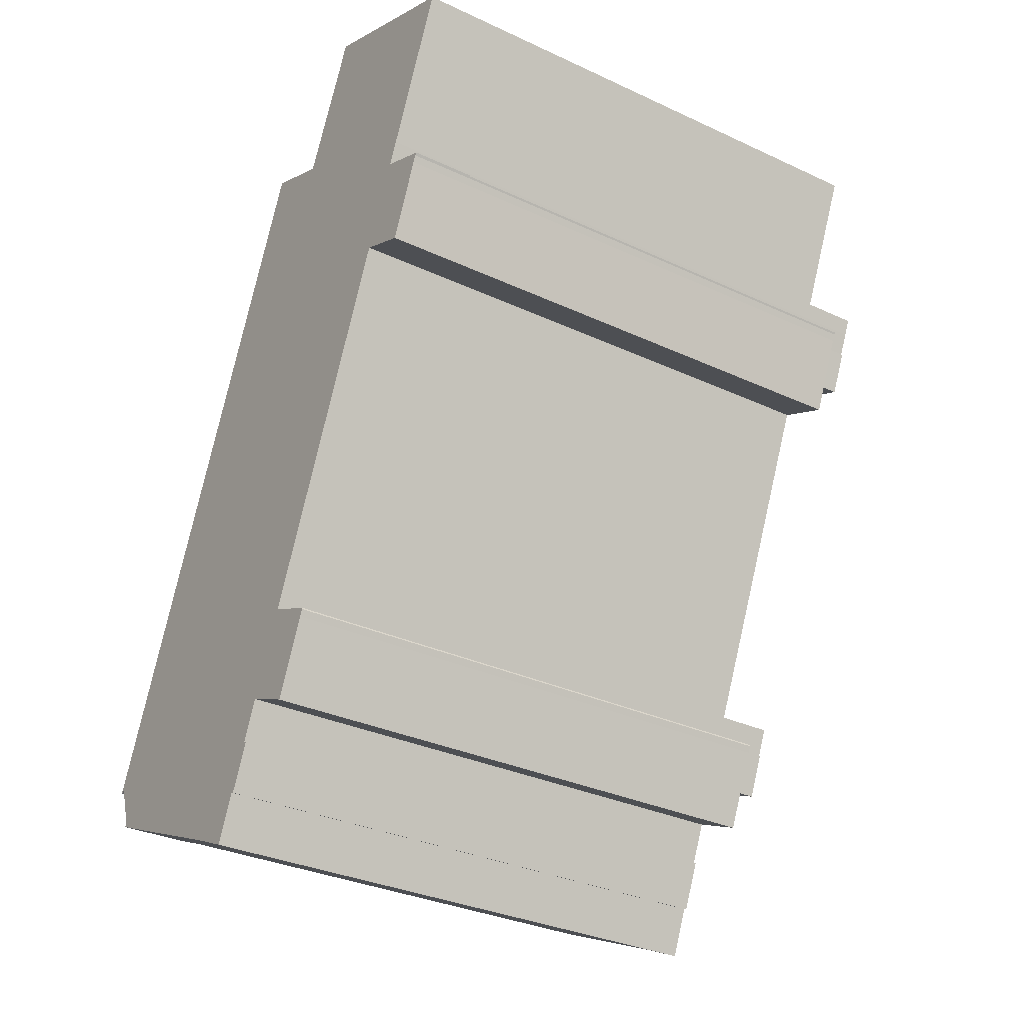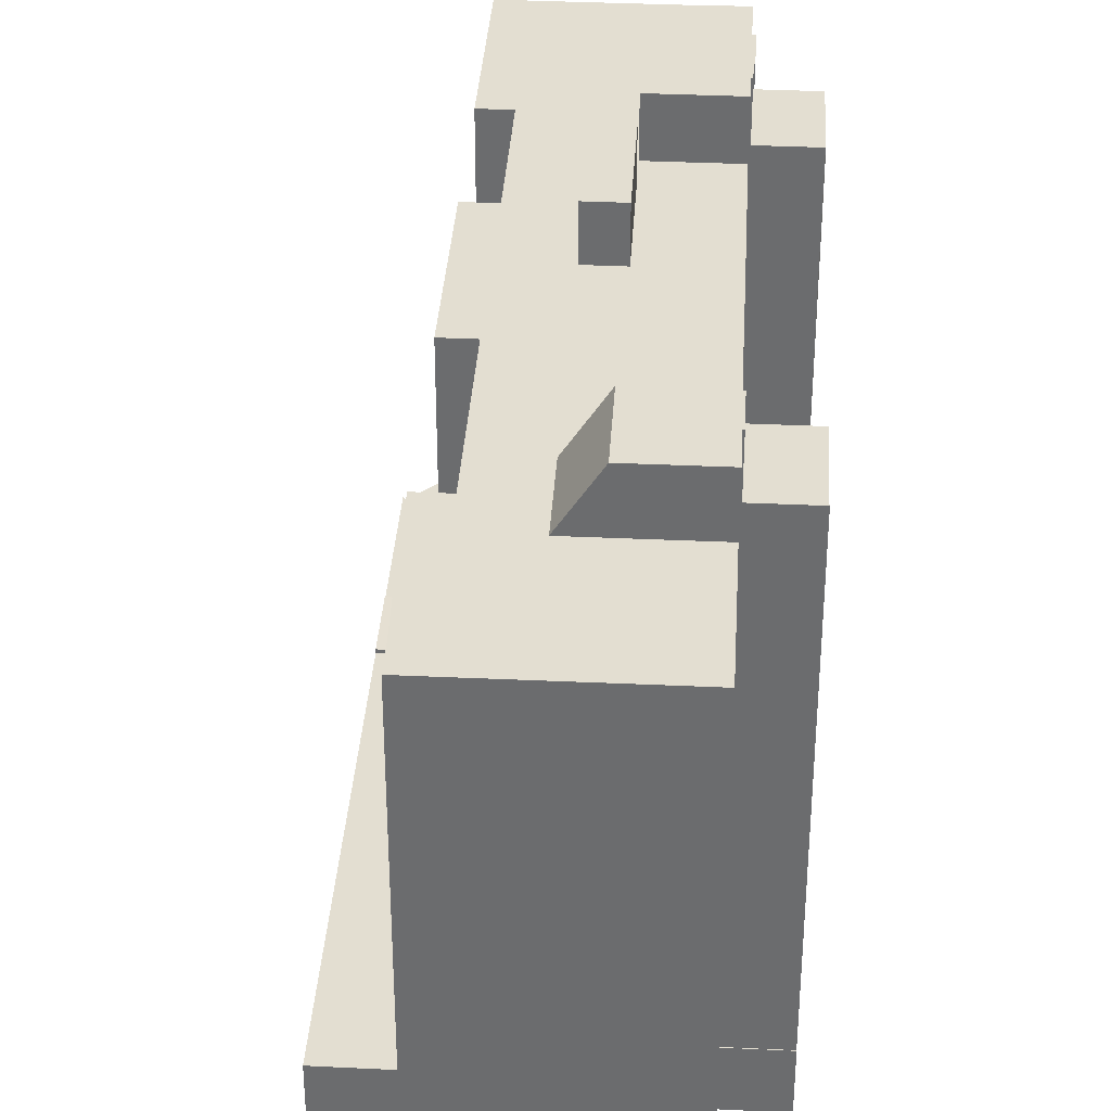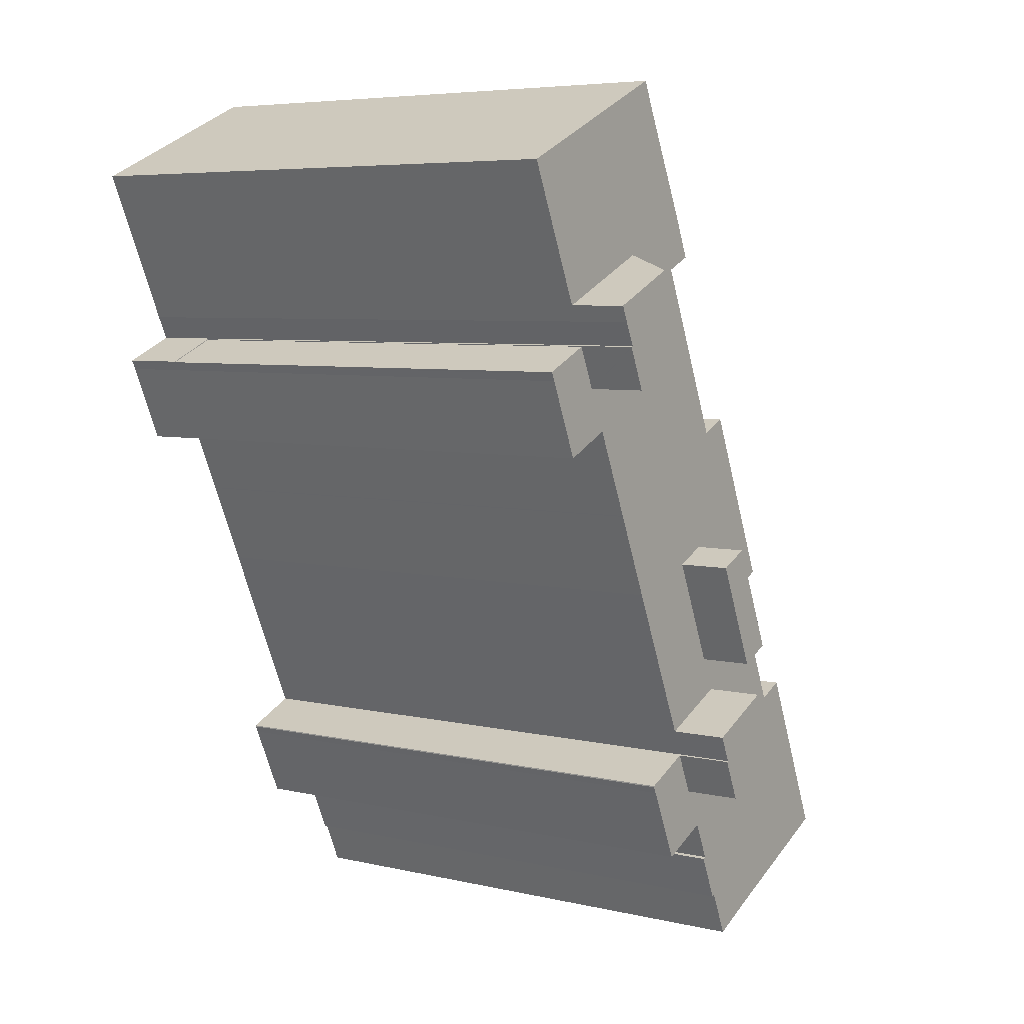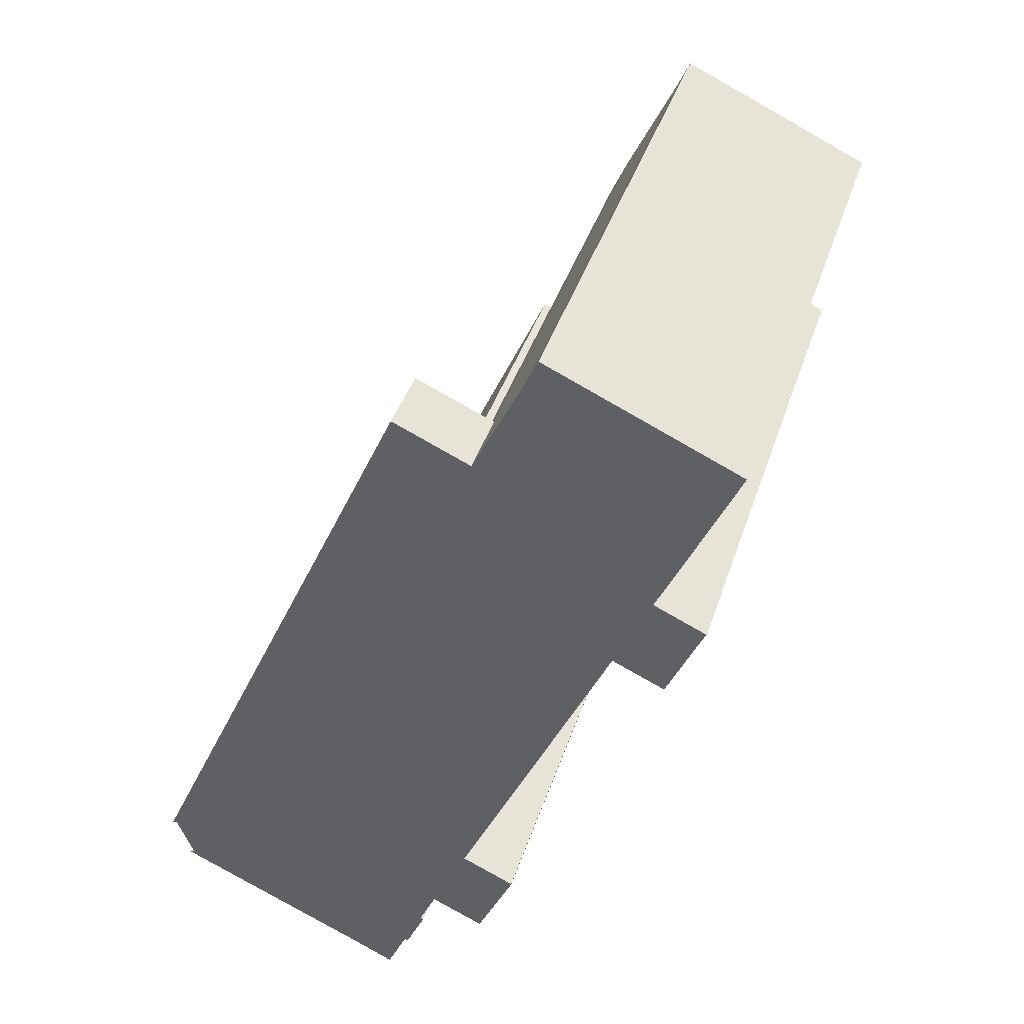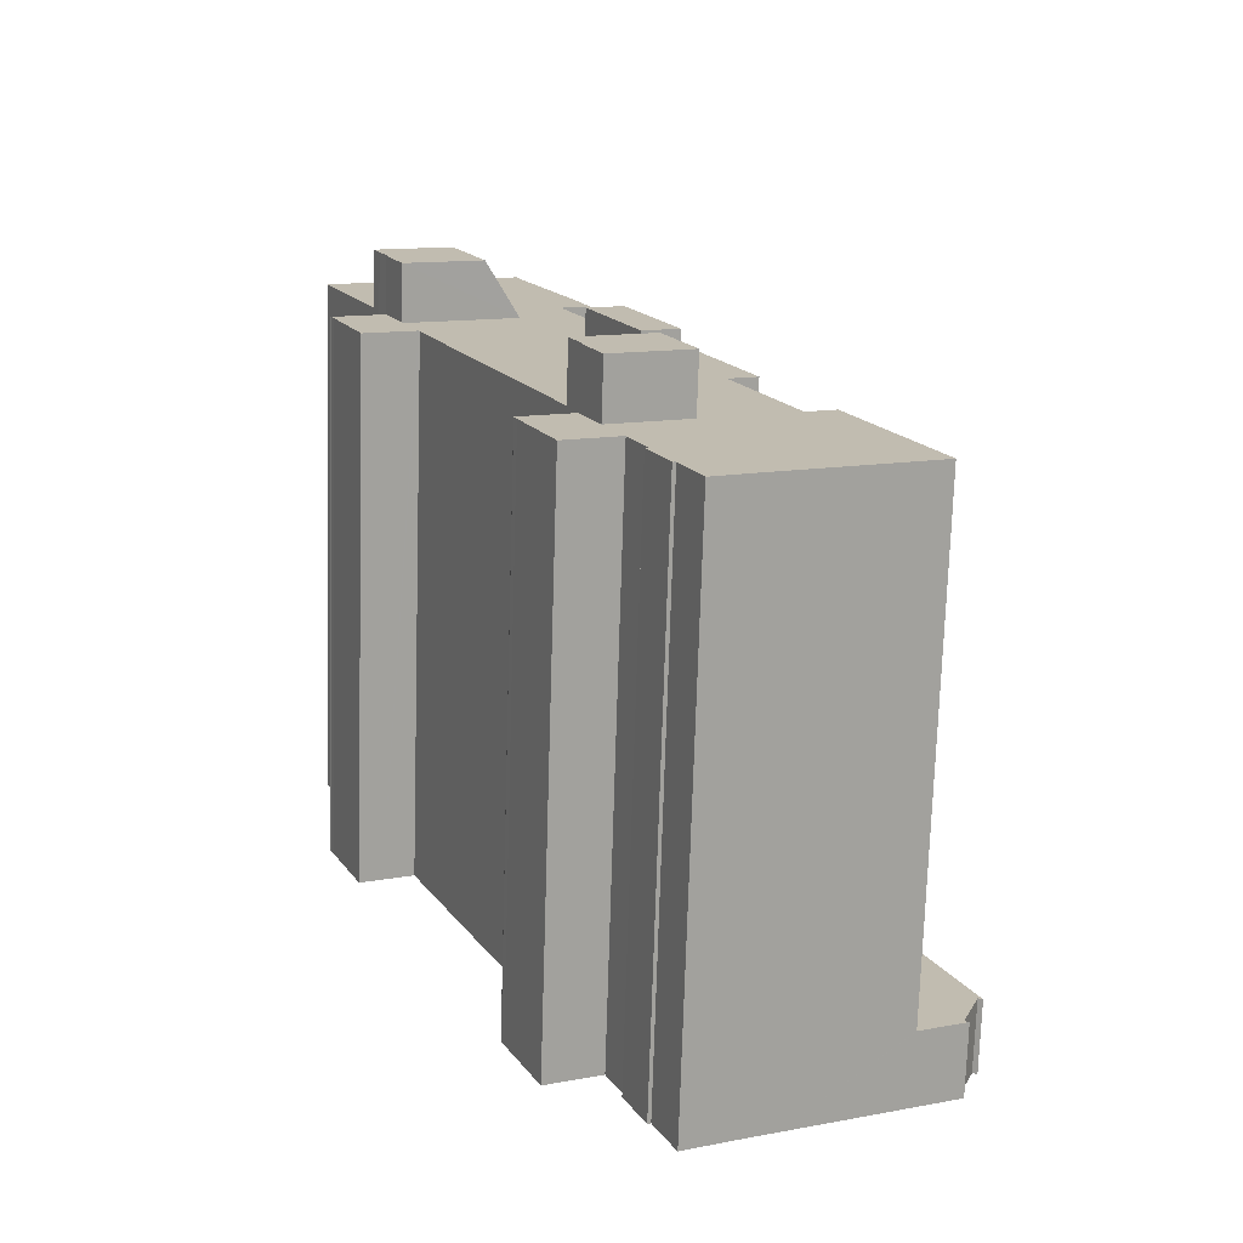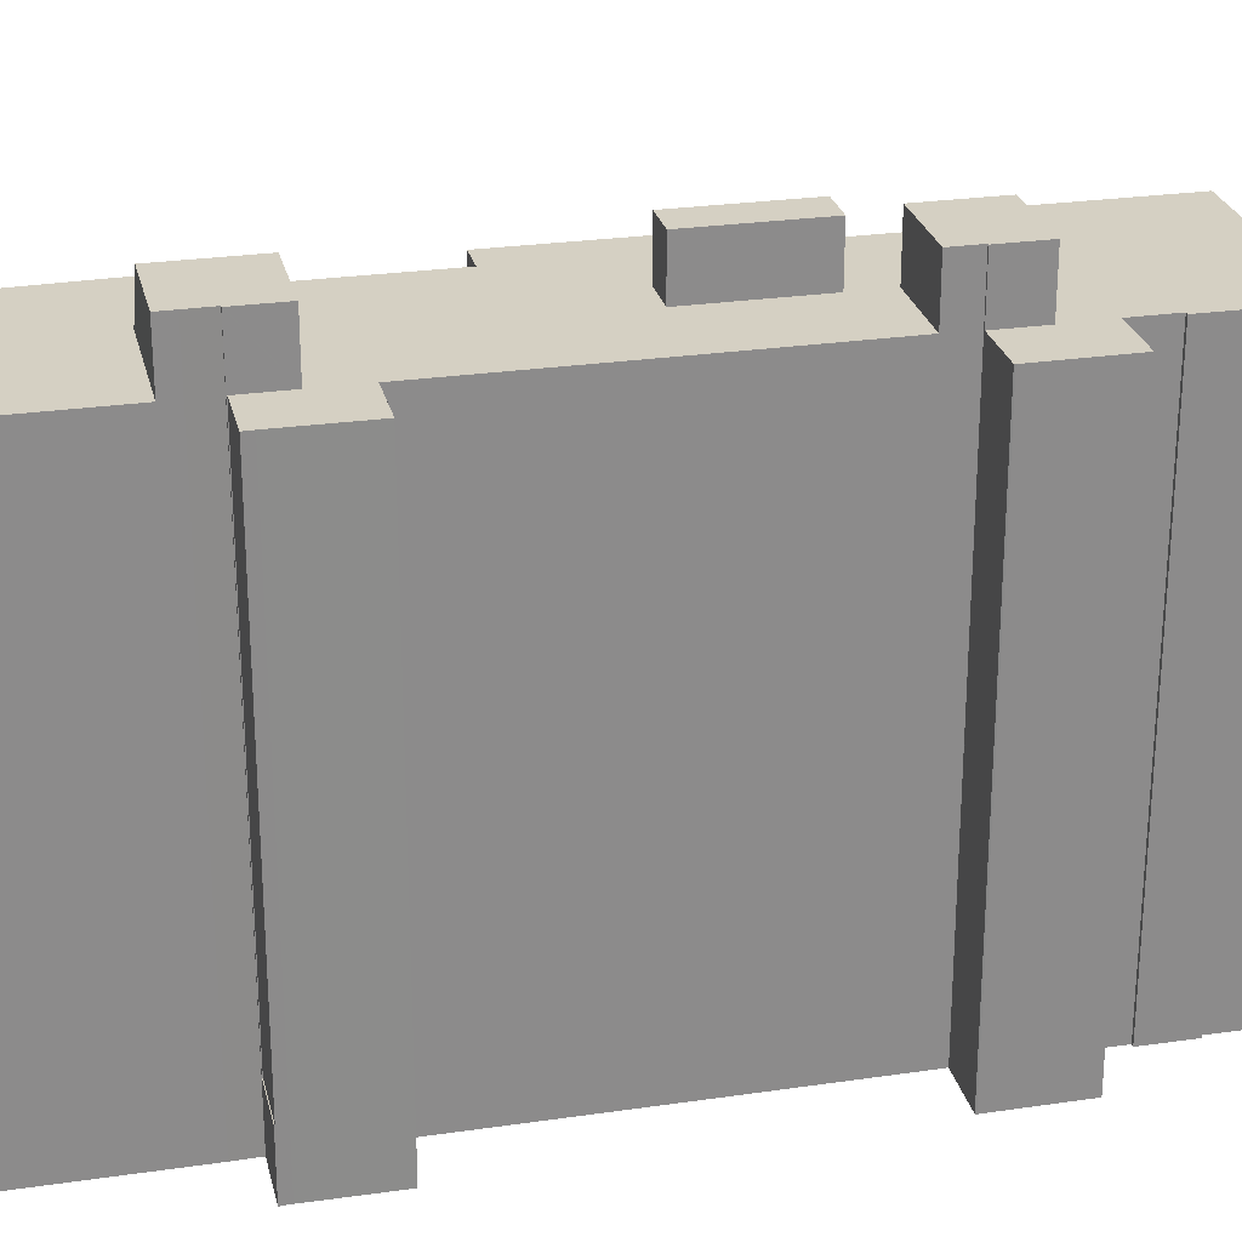
<metadata>
{"format":"obj","ext":"obj","renderer":"f3d","projection":"perspective","resolution":1024,"background":"white","views":[{"elev":-32.2,"azim":56.9,"up":"+Z"},{"elev":36.0,"azim":27.5,"up":"+Y"},{"elev":5.9,"azim":124.9,"up":"+Z"},{"elev":40.9,"azim":17.5,"up":"+Z"},{"elev":-73.7,"azim":178.2,"up":"+Z"},{"elev":26.2,"azim":101.0,"up":"+Y"}]}
</metadata>
<code>
v  7.575 3.939 11.11
v  3.617 4.178 8.16
v  5.361 4.178 12.1
v  5.341 3.991 7.386
v  8.075 3.696 6.159
v  9.826 3.696 10.11
v  34.59 31.68 27.27
v  34.52 -1.663e-15 27.16
v  34.52 31.68 27.16
v  34.59 3.671 27.27
v  34.61 3.671 27.3
v  34.59 -1.67e-15 27.27
v  34.61 -1.672e-15 27.3
v  16.4 34.65 11.63
v  17.61 34.65 9.06
v  15.64 34.65 9.934
v  20.36 34.65 15.23
v  18.39 34.65 16.1
v  32.54 34.95 30.88
v  32.14 -1.836e-15 29.98
v  32.14 34.95 29.98
v  32.54 31.64 30.88
v  33.84 31.64 33.8
v  36.01 31.64 38.68
v  36.01 -2.368e-15 38.68
v  32.54 -1.891e-15 30.88
v  33.84 -2.07e-15 33.8
v  21.06 34.93 5.117
v  14.94 34.93 3.077
v  16.71 34.93 7.049
v  20.37 34.93 3.571
v  19.37 34.93 1.09
v  20.46 34.93 3.531
v  3.623 3.991 -3.816
v  3.648 2.343e-16 -3.827
v  3.623 2.337e-16 -3.816
v  10.27 4.143e-16 -6.766
v  3.648 3.991 -3.827
v  10.27 31.64 -6.766
v  3.648 31.64 -3.827
v  9.826 3.939 10.11
v  35.93 -2.37e-15 38.71
v  35.93 31.64 38.71
v  31.64 3.671 28.62
v  31.62 3.671 28.59
v  31.62 34.95 28.59
v  30.56 31.68 26.21
v  30.56 34.95 26.21
v  31.64 34.95 28.62
v  31.62 31.68 28.59
v  21.27 -2.199e-15 35.92
v  21.25 3.939 35.88
v  21.25 -2.197e-15 35.88
v  24.2 -2.574e-15 42.03
v  24.2 31.64 42.03
v  21.27 31.64 35.92
v  21.25 31.64 35.88
v  16.71 31.64 7.049
v  21.06 31.64 5.117
v  18.09 3.939 28.75
v  15.88 3.689 23.78
v  15.88 3.939 23.78
v  18.09 3.689 28.75
v  19.2 3.939 31.26
v  19.2 3.689 31.26
v  20.25 3.939 33.64
v  20.25 3.689 33.64
v  33.52 31.68 24.89
v  32.45 -1.373e-15 22.43
v  32.45 31.68 22.43
v  34.34 31.68 26.77
v  33.52 -1.524e-15 24.89
v  34.34 -1.639e-15 26.77
v  31.64 -1.753e-15 28.62
v  31.54 34.95 28.67
v  31.54 -1.756e-15 28.67
v  23.46 -1.347e-16 2.199
v  20.46 31.64 3.531
v  20.46 -2.162e-16 3.531
v  23.46 31.64 2.199
v  20.37 -2.187e-16 3.571
v  23.45 31.64 2.123
v  23.45 -1.3e-16 2.123
v  24.92 31.64 43.64
v  24.83 -2.66e-15 43.44
v  24.92 -2.672e-15 43.64
v  24.83 31.64 43.44
v  21.93 4.134 32.9
v  20.25 31.64 33.64
v  21.93 31.64 32.9
v  0.259 3.991 0.097
v  1.251 1.563e-16 -2.552
v  0.259 -5.94e-18 0.097
v  1.251 3.991 -2.552
v  12.29 31.64 -7.665
v  14.89 5.436e-16 -8.878
v  12.29 4.693e-16 -7.665
v  14.89 31.64 -8.878
v  31.17 31.68 22.99
v  31.17 -1.408e-15 22.99
v  13.14 4.373 13.08
v  12.39 4.116 11.38
v  12.39 3.901 11.38
v  12.39 31.64 11.38
v  13.14 31.64 13.08
v  11.5 4.116 9.366
v  9.746 31.64 5.409
v  9.746 4.116 5.409
v  11.5 31.64 9.366
v  23.77 31.64 11.16
v  24.72 31.64 13.29
v  24.99 31.64 13.9
v  21.06 -3.133e-16 5.117
v  24.99 -8.509e-16 13.9
v  23.77 -6.835e-16 11.16
v  24.72 -8.139e-16 13.29
v  28.2 31.64 32.82
v  28.2 34.95 32.82
v  26.23 31.64 33.7
v  11.58 3.901 11.74
v  10.72 3.671 12.12
v  10.72 3.901 12.12
v  16.78 -2.318e-15 37.86
v  16.78 3.939 37.86
v  19.76 4.134 28.01
v  17.56 31.64 23.03
v  17.56 4.134 23.03
v  20.87 4.134 30.51
v  19.76 31.64 28.01
v  20.87 31.64 30.51
v  18.32 31.64 -1.263
v  18.26 7.55e-17 -1.233
v  18.26 31.64 -1.233
v  18.32 7.734e-17 -1.263
v  20.05 31.64 -2.029
v  20.05 1.242e-16 -2.029
v  16.13 31.64 -6.193
v  16.07 3.777e-16 -6.168
v  16.07 31.64 -6.168
v  16.13 3.792e-16 -6.193
v  16.26 31.64 -6.25
v  16.26 3.827e-16 -6.25
v  20.36 31.64 15.23
v  17.61 31.64 9.06
v  13.46 31.64 18.3
v  11.47 31.64 13.82
v  25.22 31.64 31.43
v  34.37 31.64 39.41
v  8.075 31.64 6.159
v  17.25 31.64 -3.499
v  14.94 31.64 3.077
v  21.33 31.64 -2.597
v  15.88 31.64 23.78
v  27.14 31.64 18.71
v  27.16 31.64 18.77
v  29.37 31.64 23.73
v  24.16 31.64 29.05
v  29.39 31.64 23.78
v  29.47 31.64 23.75
v  30.56 31.64 26.21
v  26.13 31.64 28.18
v  22.38 31.64 -0.258
v  19.37 31.64 1.09
v  23.28 31.64 1.741
v  17.32 31.64 -3.528
v  17.43 31.64 -3.579
v  26.13 34.95 28.18
v  10.72 3.939 12.12
v  5.361 3.939 12.1
v  6.253 3.939 14.11
v  10.78 3.939 12.26
v  7.006 3.939 15.81
v  11.47 3.939 13.82
v  13.46 3.939 18.3
v  8.99 3.939 20.28
v  11.42 3.939 25.76
v  13.62 3.939 30.73
v  14.73 3.939 33.24
v  15.79 3.939 35.62
v  0.998 3.991 -2.646
v  0.998 1.62e-16 -2.646
v  27.14 -1.146e-15 18.71
v  27.16 -1.149e-15 18.77
v  29.37 -1.453e-15 23.73
v  29.39 -1.456e-15 23.78
v  8.075 3.991 6.159
v  21.33 1.59e-16 -2.597
v  23.28 -1.066e-16 1.741
v  34.37 -2.413e-15 39.41
v  29.47 31.68 23.75
v  15.79 -2.181e-15 35.62
v  14.73 -2.035e-15 33.24
v  29.47 -1.454e-15 23.75
v  13.62 -1.882e-15 30.73
v  11.42 -1.577e-15 25.76
v  8.99 -1.242e-15 20.28
v  7.006 -9.678e-16 15.81
v  6.253 -8.639e-16 14.11
v  17.32 2.16e-16 -3.528
v  17.43 2.192e-16 -3.579
v  17.25 2.143e-16 -3.499
v  22.38 1.58e-17 -0.258
v  5.361 -7.406e-16 12.1
v  3.617 -4.997e-16 8.16
v  0 0 0
v  11.47 4.373 13.82
v  15.64 31.64 9.934
v  9.826 3.671 10.11
v  8.075 3.671 6.159
v  18.39 31.64 16.1
v  0 3.991 2.444e-16
v  3.617 3.991 8.16
v  16.4 31.64 11.63
g defaultobject
f 1 2 3
f 2 1 4
f 4 1 5
f 5 1 6
f 7 8 9
f 8 7 10
f 8 10 11
f 8 11 12
f 12 11 13
f 14 15 16
f 15 14 17
f 17 14 18
f 19 20 21
f 20 19 22
f 20 22 23
f 20 23 24
f 20 24 25
f 20 25 26
f 26 25 27
f 28 29 30
f 29 28 31
f 29 31 32
f 32 31 33
f 34 35 36
f 35 34 37
f 37 34 38
f 37 38 39
f 39 38 40
f 6 1 41
f 24 42 25
f 42 24 43
f 44 10 45
f 10 44 11
f 46 47 48
f 47 46 49
f 47 49 50
f 50 49 44
f 50 44 45
f 51 52 53
f 52 51 54
f 52 54 55
f 52 55 56
f 52 56 57
f 28 58 59
f 58 28 30
f 60 61 62
f 61 60 63
f 63 60 64
f 63 64 65
f 65 64 66
f 65 66 67
f 68 69 70
f 69 68 71
f 69 71 72
f 72 71 73
f 13 44 74
f 44 13 11
f 74 75 76
f 75 74 49
f 49 74 44
f 77 78 79
f 78 77 80
f 79 31 81
f 31 79 33
f 33 79 78
f 82 77 83
f 77 82 80
f 84 85 86
f 85 84 87
f 66 88 67
f 88 66 89
f 88 89 90
f 91 92 93
f 92 91 94
f 95 96 97
f 96 95 98
f 99 69 100
f 69 99 70
f 101 102 103
f 102 101 104
f 104 101 105
f 106 107 108
f 107 106 109
f 109 106 102
f 109 102 104
f 28 81 31
f 81 28 59
f 81 59 110
f 81 110 111
f 81 111 112
f 81 112 113
f 113 112 114
f 113 114 115
f 115 114 116
f 39 97 37
f 97 39 95
f 117 118 119
f 118 117 22
f 118 22 19
f 120 121 122
f 52 123 53
f 123 52 124
f 57 66 52
f 66 57 89
f 87 54 85
f 54 87 55
f 125 126 127
f 126 125 128
f 126 128 88
f 126 88 129
f 129 88 90
f 129 90 130
f 131 132 133
f 132 131 134
f 134 131 135
f 134 135 136
f 137 138 139
f 138 137 140
f 140 137 141
f 140 141 142
f 15 143 144
f 143 15 17
f 145 105 146
f 57 90 89
f 90 57 147
f 147 57 119
f 119 57 56
f 119 56 55
f 119 55 117
f 117 55 22
f 22 55 23
f 23 55 87
f 23 87 24
f 24 87 43
f 43 87 148
f 148 87 84
f 149 39 40
f 39 149 95
f 95 149 98
f 98 149 139
f 139 149 137
f 137 149 141
f 141 149 150
f 150 149 133
f 133 149 107
f 133 107 151
f 151 107 109
f 133 151 131
f 131 151 135
f 135 151 152
f 151 109 58
f 58 109 104
f 58 104 59
f 59 104 105
f 59 105 110
f 110 105 145
f 110 145 153
f 110 153 111
f 111 153 112
f 112 153 154
f 154 153 126
f 154 126 129
f 154 129 155
f 155 129 156
f 156 129 130
f 156 130 157
f 157 130 90
f 156 157 158
f 158 157 159
f 157 90 147
f 157 160 159
f 160 157 161
f 151 162 152
f 162 151 163
f 162 163 78
f 162 78 164
f 164 78 80
f 164 80 82
f 141 165 166
f 165 141 150
f 30 151 58
f 151 30 29
f 19 167 118
f 167 19 75
f 167 75 48
f 75 19 21
f 48 75 46
f 46 75 49
f 1 168 41
f 168 1 169
f 168 169 170
f 168 170 171
f 171 170 172
f 171 172 173
f 173 172 174
f 174 172 175
f 174 175 62
f 62 175 176
f 62 176 60
f 60 176 177
f 60 177 64
f 64 177 178
f 64 178 66
f 66 178 179
f 66 179 52
f 52 179 124
f 180 36 181
f 36 180 34
f 32 78 163
f 78 32 33
f 154 114 112
f 114 154 182
f 182 154 155
f 182 155 183
f 183 155 156
f 183 156 184
f 184 156 158
f 184 158 185
f 149 38 186
f 38 149 40
f 3 169 1
f 135 187 136
f 187 135 152
f 164 83 188
f 83 164 82
f 48 157 167
f 157 48 161
f 161 48 160
f 160 48 47
f 148 86 189
f 86 148 84
f 43 189 42
f 189 43 148
f 47 159 160
f 159 47 190
f 42 27 25
f 27 42 189
f 27 189 86
f 27 86 85
f 27 85 54
f 27 54 51
f 27 51 26
f 26 51 20
f 20 51 76
f 74 12 13
f 12 74 8
f 8 74 73
f 73 74 72
f 72 74 76
f 72 76 51
f 72 51 53
f 72 53 123
f 72 123 191
f 72 191 69
f 69 191 192
f 69 192 100
f 100 192 193
f 193 192 185
f 185 192 184
f 184 192 183
f 183 192 194
f 183 194 195
f 183 195 182
f 182 195 114
f 114 195 196
f 114 196 116
f 116 196 115
f 115 196 113
f 113 196 197
f 113 197 198
f 113 198 81
f 199 142 200
f 142 199 201
f 79 83 77
f 83 79 188
f 188 79 202
f 202 79 81
f 202 81 198
f 202 198 203
f 202 203 187
f 187 203 204
f 187 204 136
f 136 204 134
f 134 204 132
f 132 204 201
f 201 204 93
f 93 204 205
f 201 93 138
f 201 138 142
f 142 138 140
f 138 93 96
f 96 93 97
f 97 93 37
f 93 35 37
f 35 93 92
f 35 92 36
f 36 92 181
f 75 20 76
f 20 75 21
f 147 167 157
f 167 147 119
f 167 119 118
f 173 206 171
f 206 173 174
f 206 174 146
f 146 174 62
f 146 62 145
f 145 62 153
f 94 181 92
f 181 94 180
f 16 144 207
f 144 16 15
f 162 187 152
f 187 162 164
f 187 164 202
f 202 164 188
f 158 193 185
f 193 158 100
f 100 158 159
f 100 159 99
f 99 159 190
f 102 120 103
f 29 163 151
f 163 29 32
f 5 208 209
f 208 5 6
f 208 6 121
f 121 6 41
f 121 41 168
f 121 168 122
f 122 168 171
f 208 108 209
f 108 208 106
f 106 208 121
f 106 121 120
f 106 120 102
f 171 120 122
f 120 171 206
f 120 206 103
f 103 206 101
f 17 210 143
f 210 17 18
f 211 93 205
f 93 211 91
f 141 200 142
f 200 141 166
f 7 45 10
f 45 7 50
f 63 127 61
f 127 63 125
f 125 63 65
f 125 65 128
f 128 65 67
f 128 67 88
f 71 8 73
f 8 71 9
f 150 132 201
f 132 150 133
f 199 150 201
f 150 199 165
f 165 199 200
f 165 200 166
f 98 138 96
f 138 98 139
f 47 99 190
f 99 47 70
f 70 47 50
f 70 50 68
f 68 50 71
f 71 50 9
f 9 50 7
f 198 169 203
f 169 198 170
f 170 198 197
f 170 197 172
f 172 197 196
f 172 196 175
f 175 196 195
f 175 195 176
f 176 195 194
f 176 194 177
f 177 194 192
f 177 192 178
f 178 192 191
f 178 191 179
f 179 191 123
f 179 123 124
f 204 211 205
f 211 204 212
f 212 204 203
f 212 203 2
f 2 203 3
f 3 203 169
f 213 16 207
f 16 213 14
f 14 213 210
f 14 210 18
f 38 91 186
f 91 38 94
f 94 38 180
f 180 38 34
f 4 211 212
f 211 4 186
f 211 186 91
f 2 4 212
f 127 62 61
f 62 127 153
f 153 127 126
f 146 101 206
f 101 146 105
f 5 186 4
f 186 107 149
f 107 186 108
f 108 186 209
f 209 186 5

</code>
